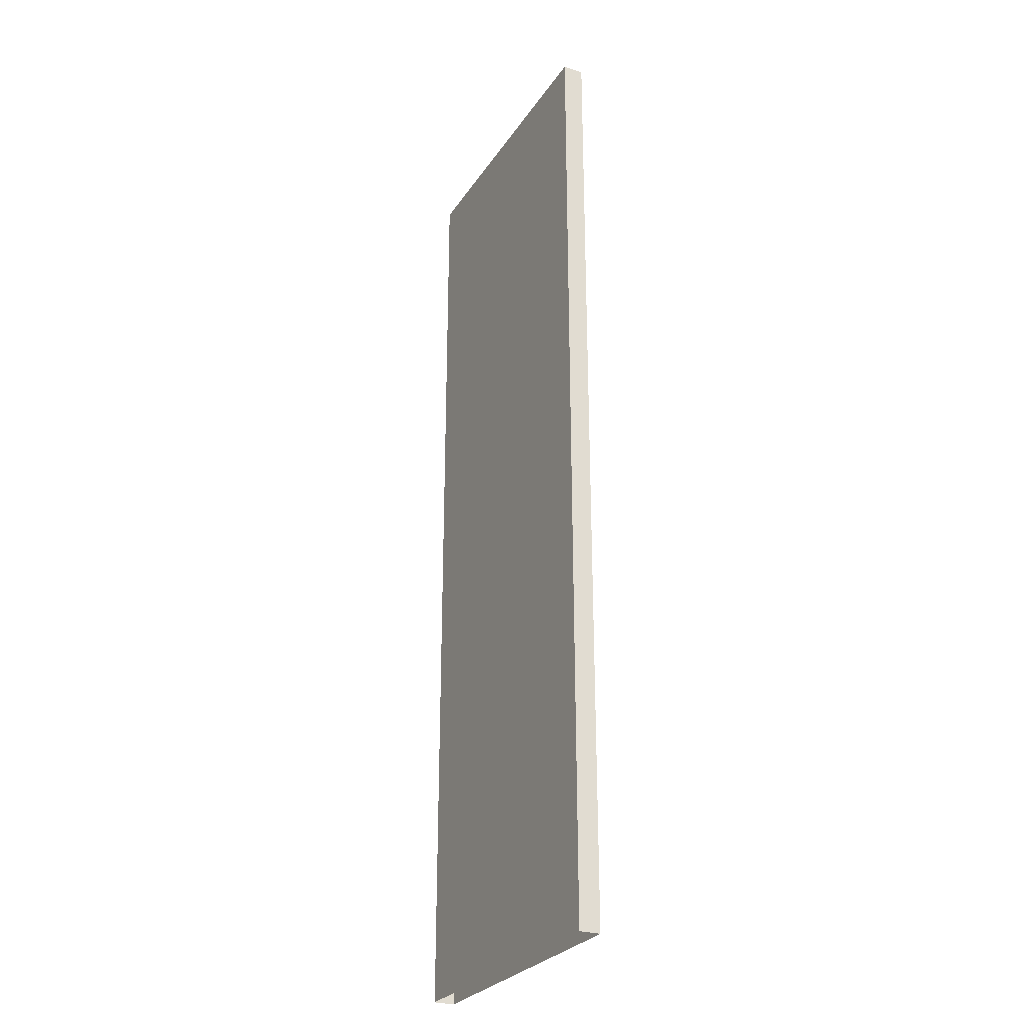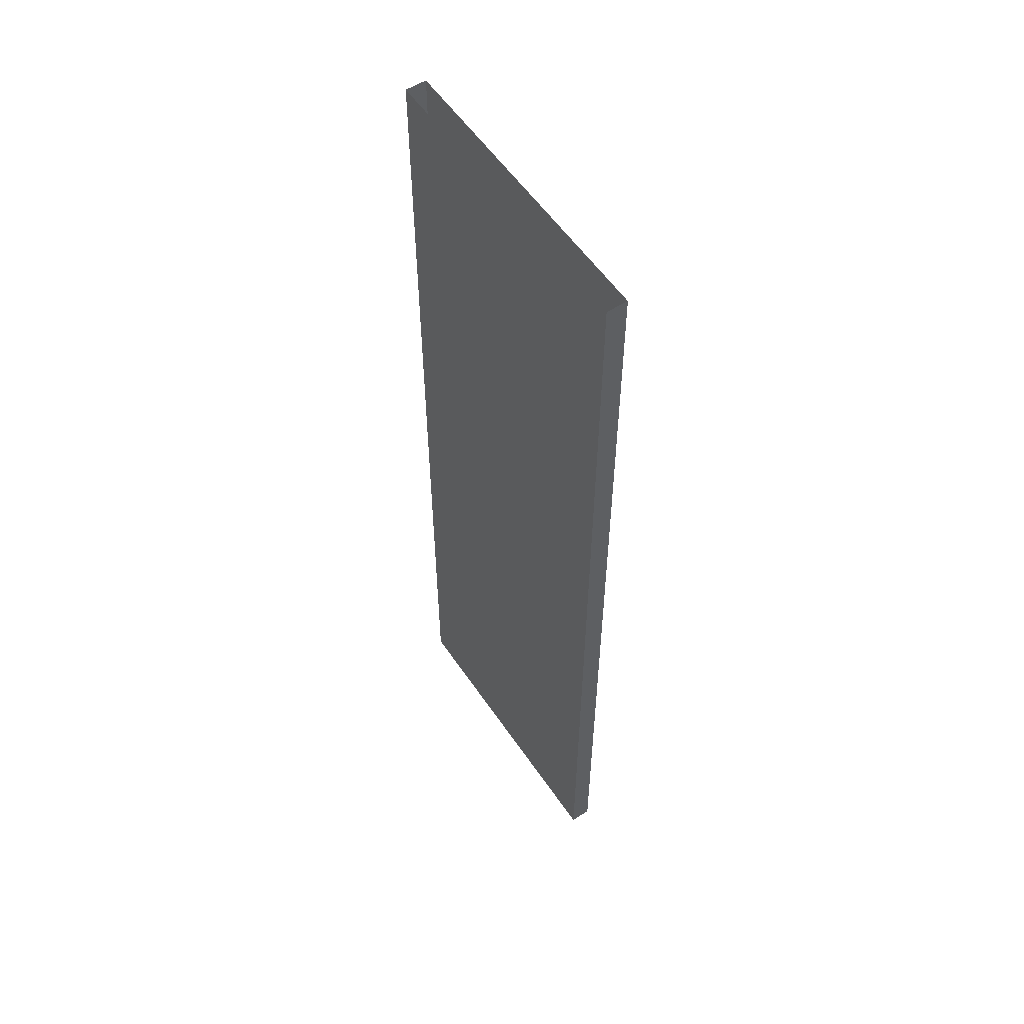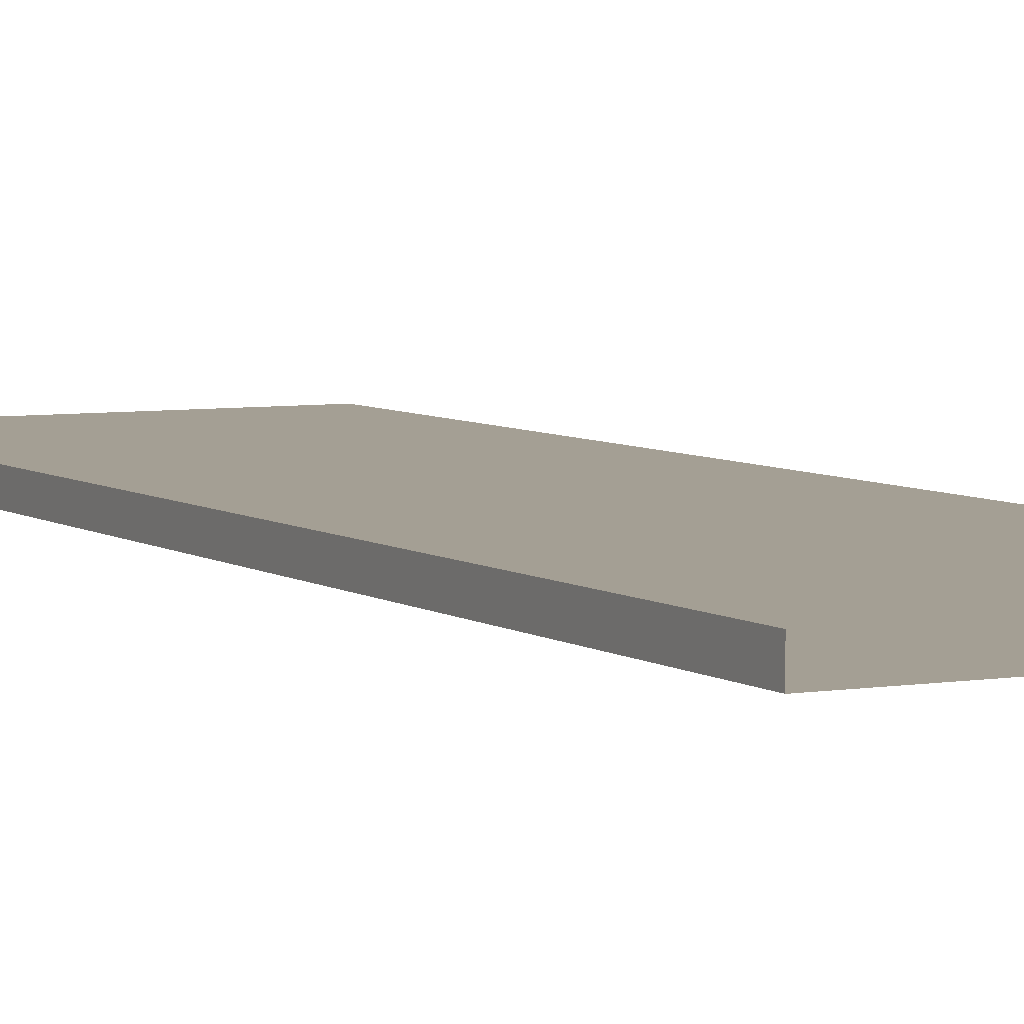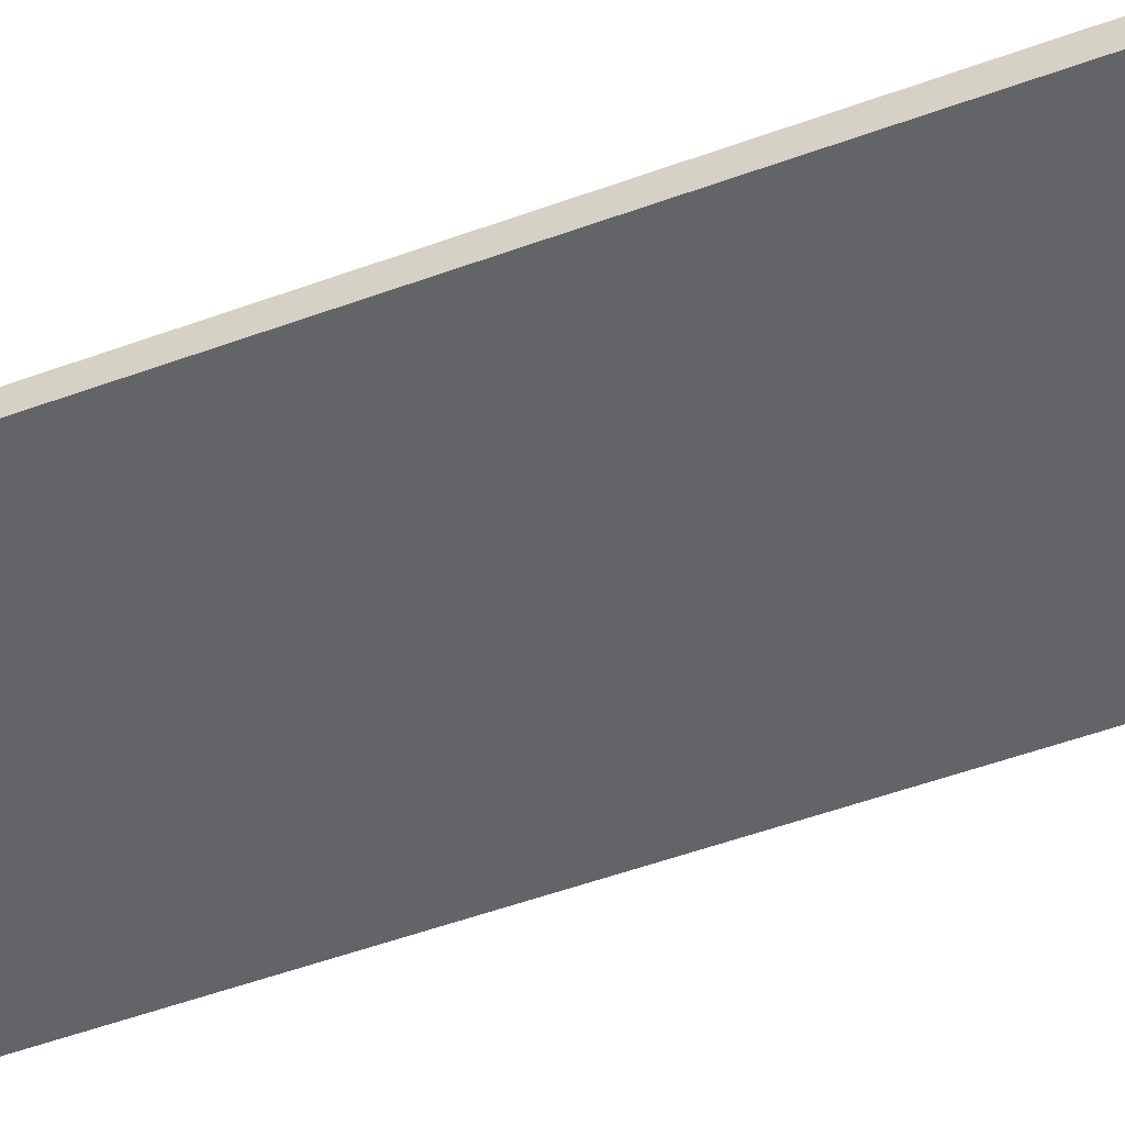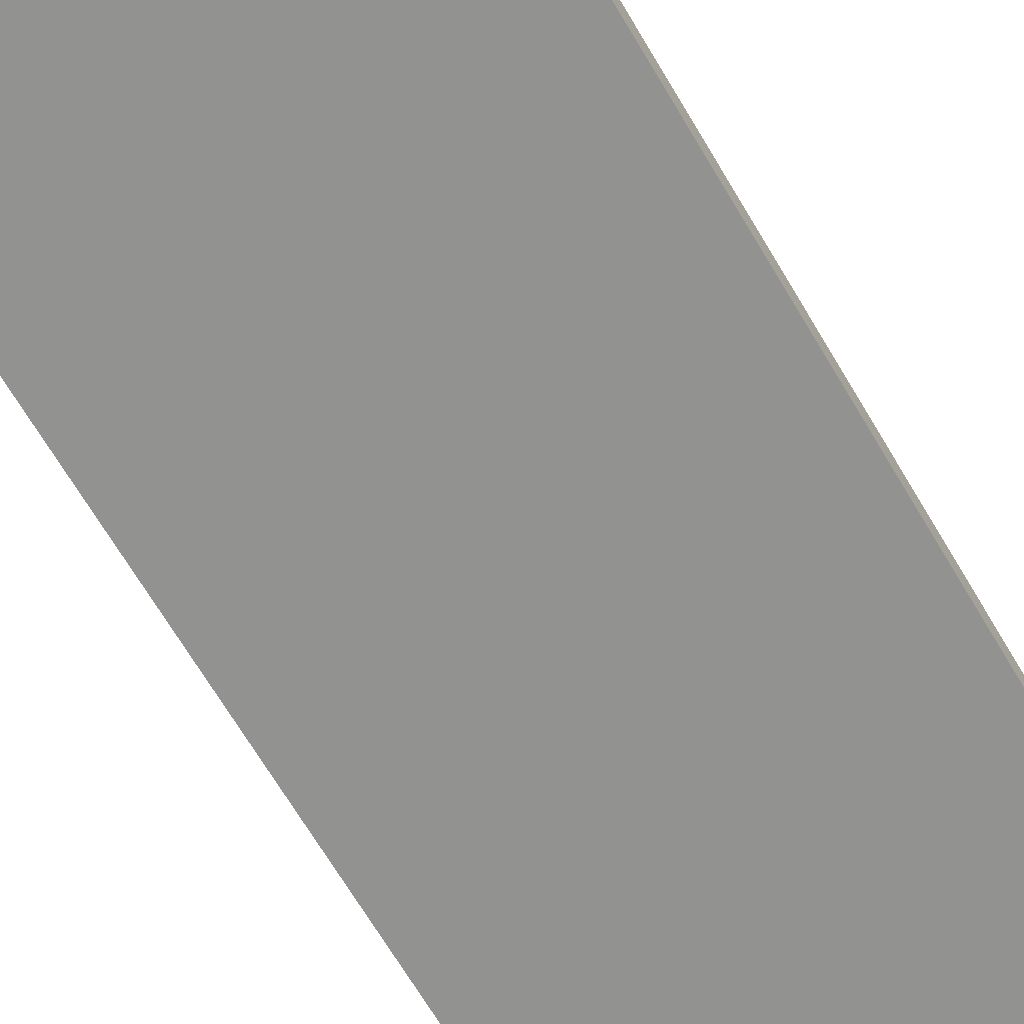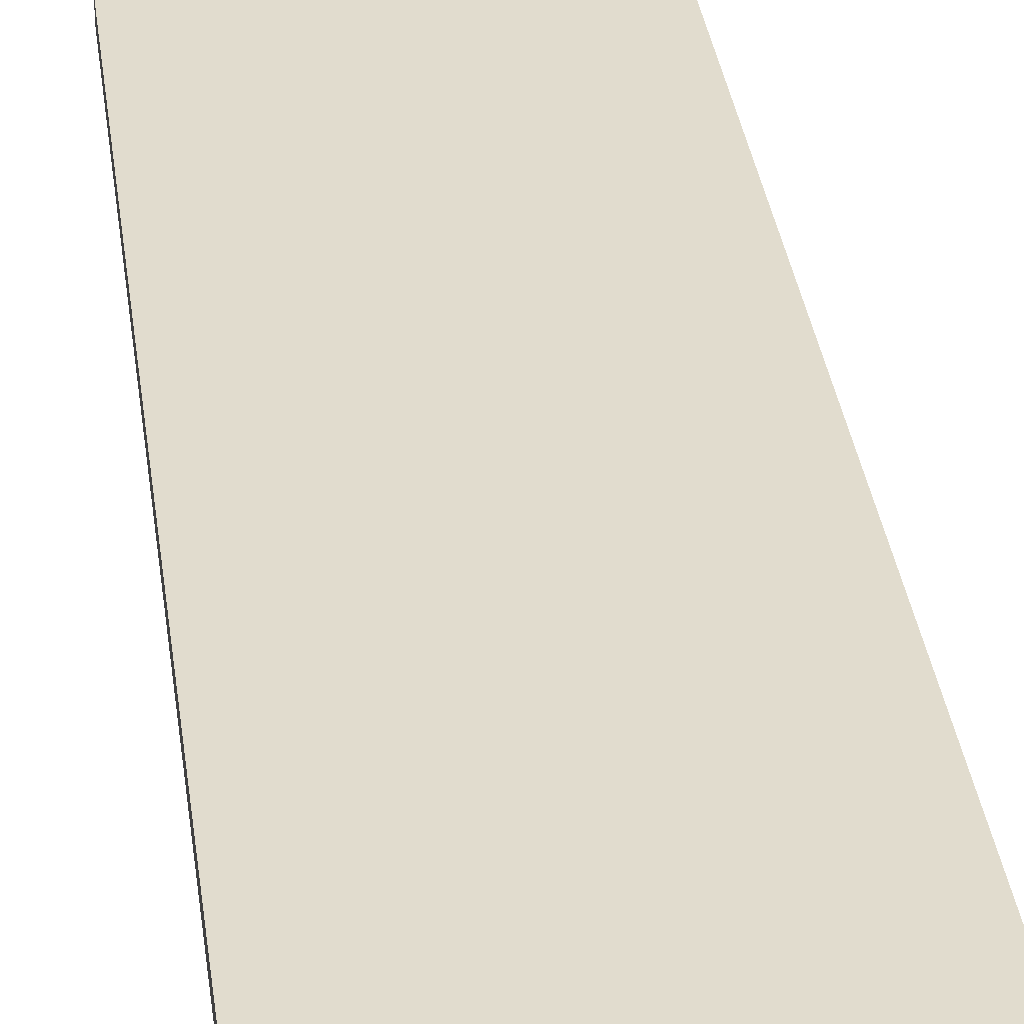
<metadata>
{"format":"obj","ext":"obj","renderer":"f3d","projection":"perspective","resolution":1024,"background":"white","views":[{"elev":-27.5,"azim":-116.5,"up":"+Y"},{"elev":56.1,"azim":-123.7,"up":"+Y"},{"elev":5.5,"azim":-27.4,"up":"+Z"},{"elev":-51.2,"azim":-68.2,"up":"+Z"},{"elev":-66.2,"azim":30.3,"up":"+Z"},{"elev":34.1,"azim":172.5,"up":"+Z"}]}
</metadata>
<code>
v 34.09 58.36 -10.27
v -34.03 58.36 -10.27
v -34.03 274.9 -10.27
v 34.09 274.9 -10.27
v 34.09 274.9 -5.59
v -34.03 274.9 -5.59
v -34.03 58.36 -5.59
v 34.09 58.36 -5.59
f 1 2 3 4
f 8 5 6 7
f 8 1 4 5
f 6 3 2 7

</code>
